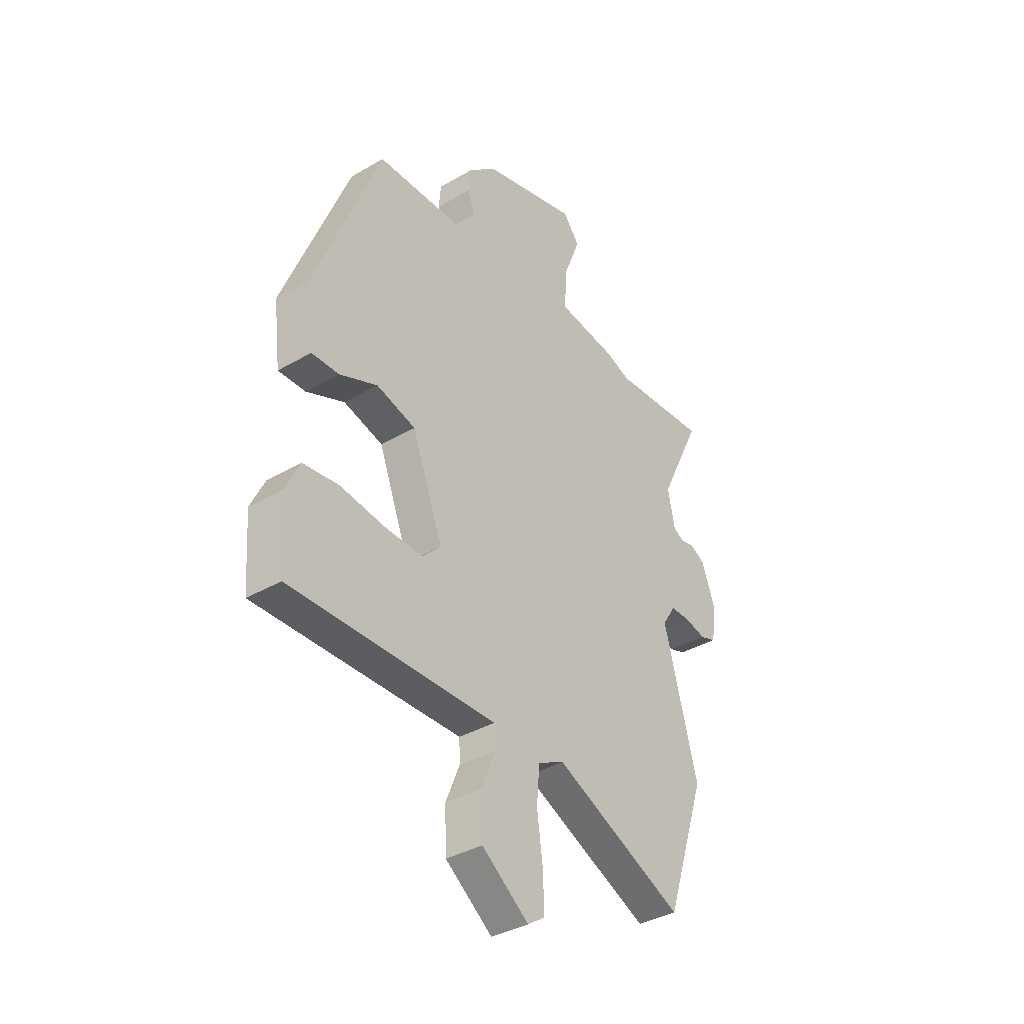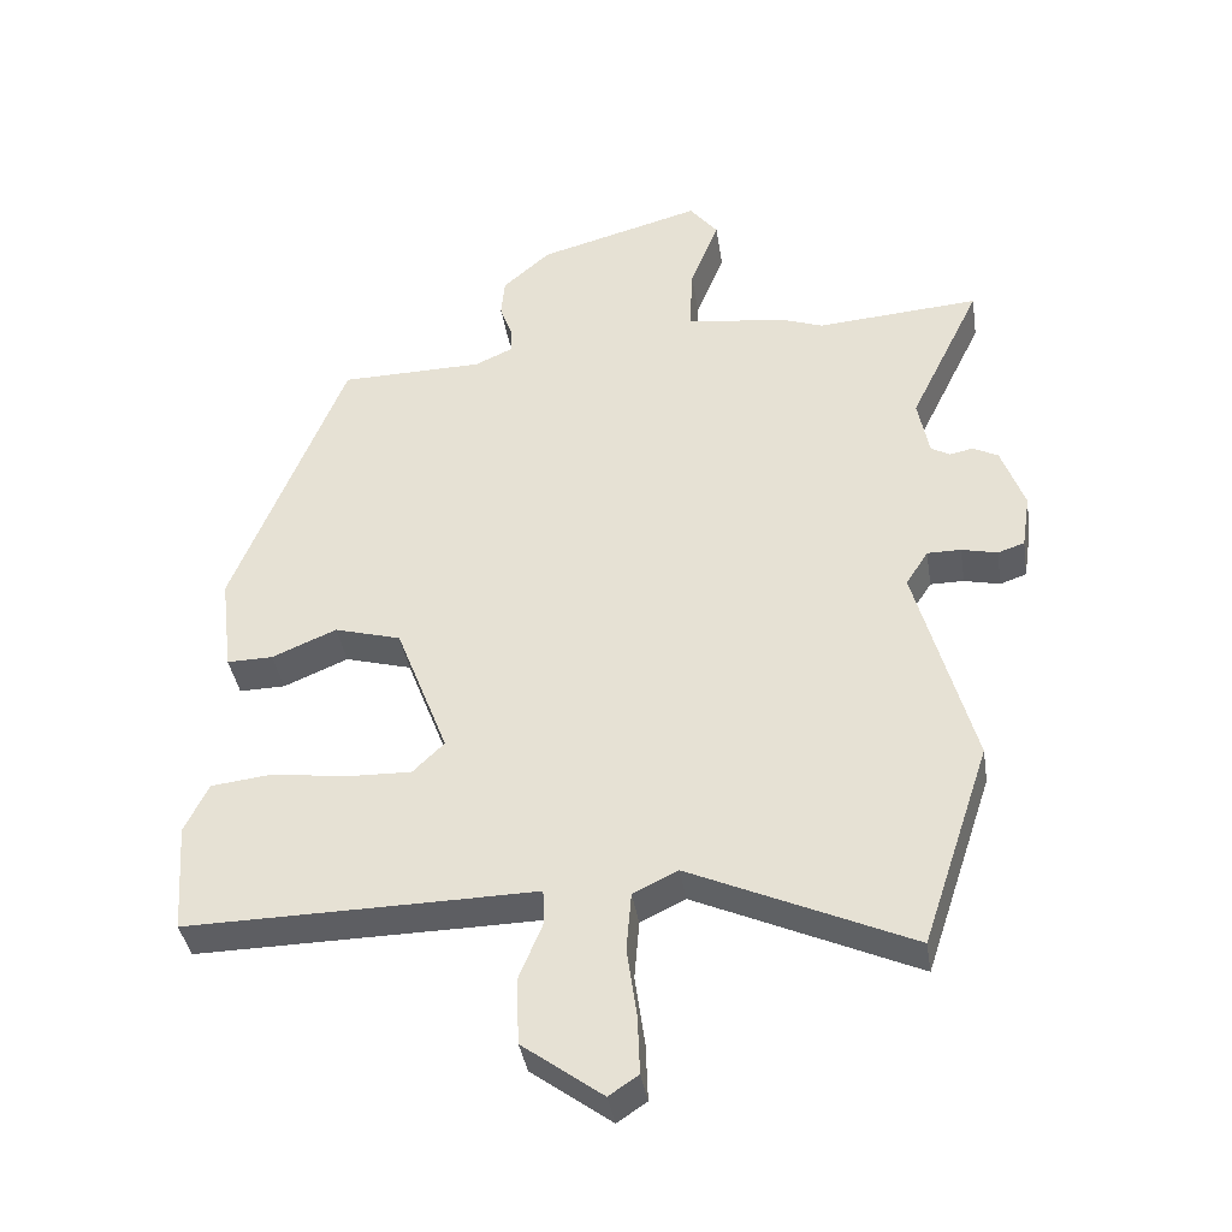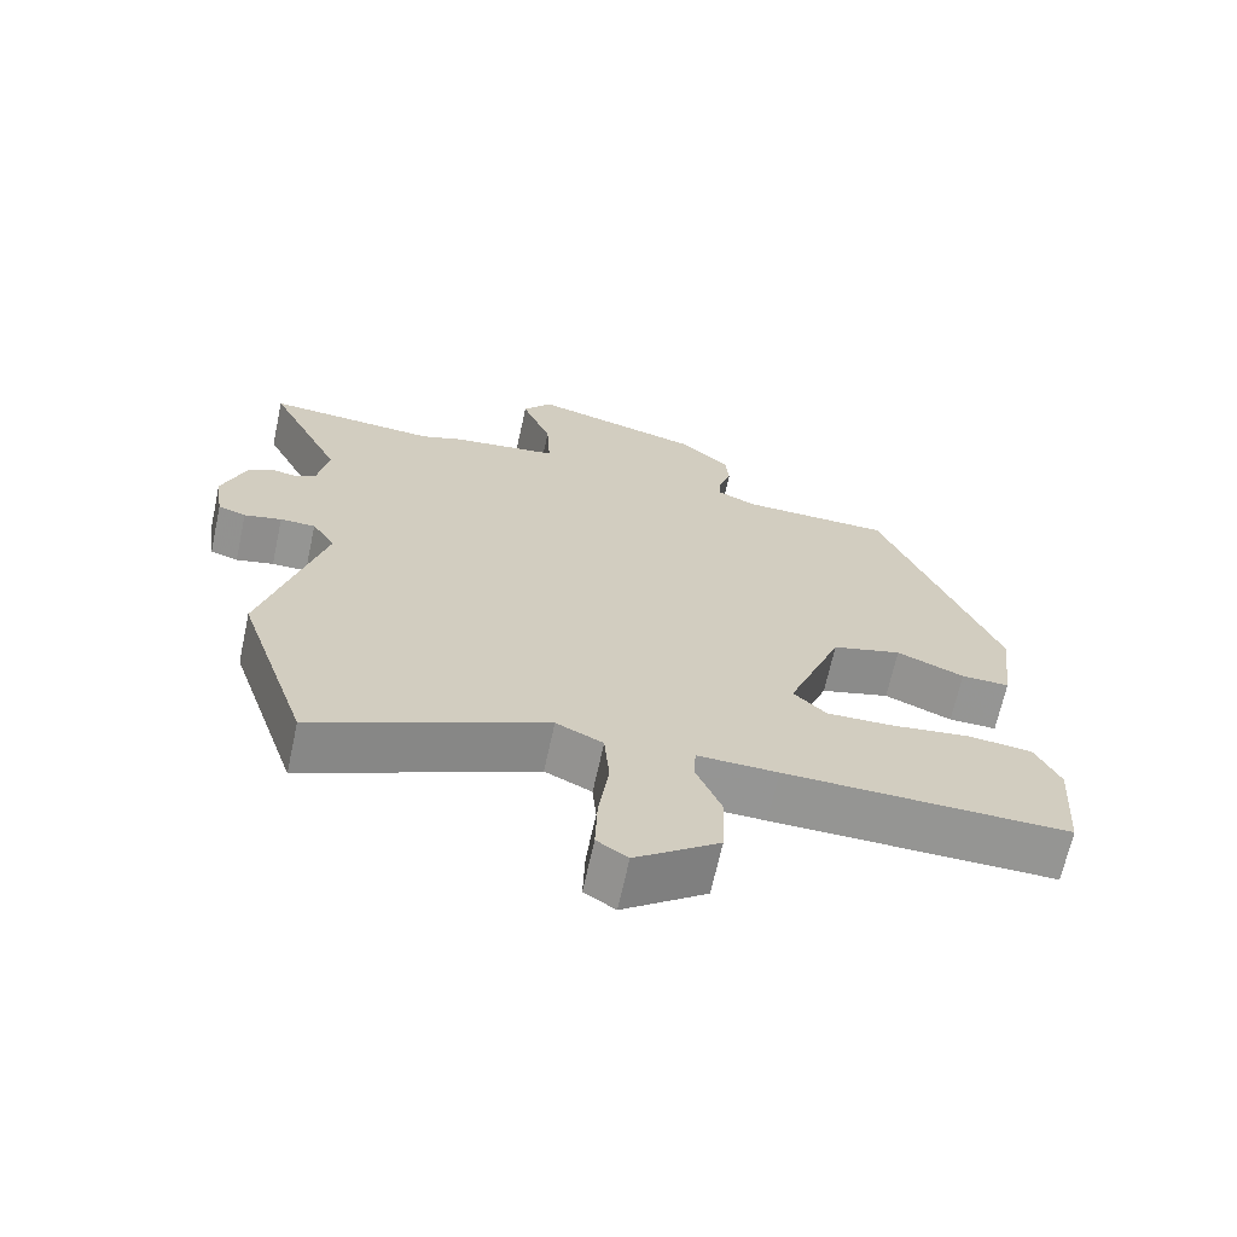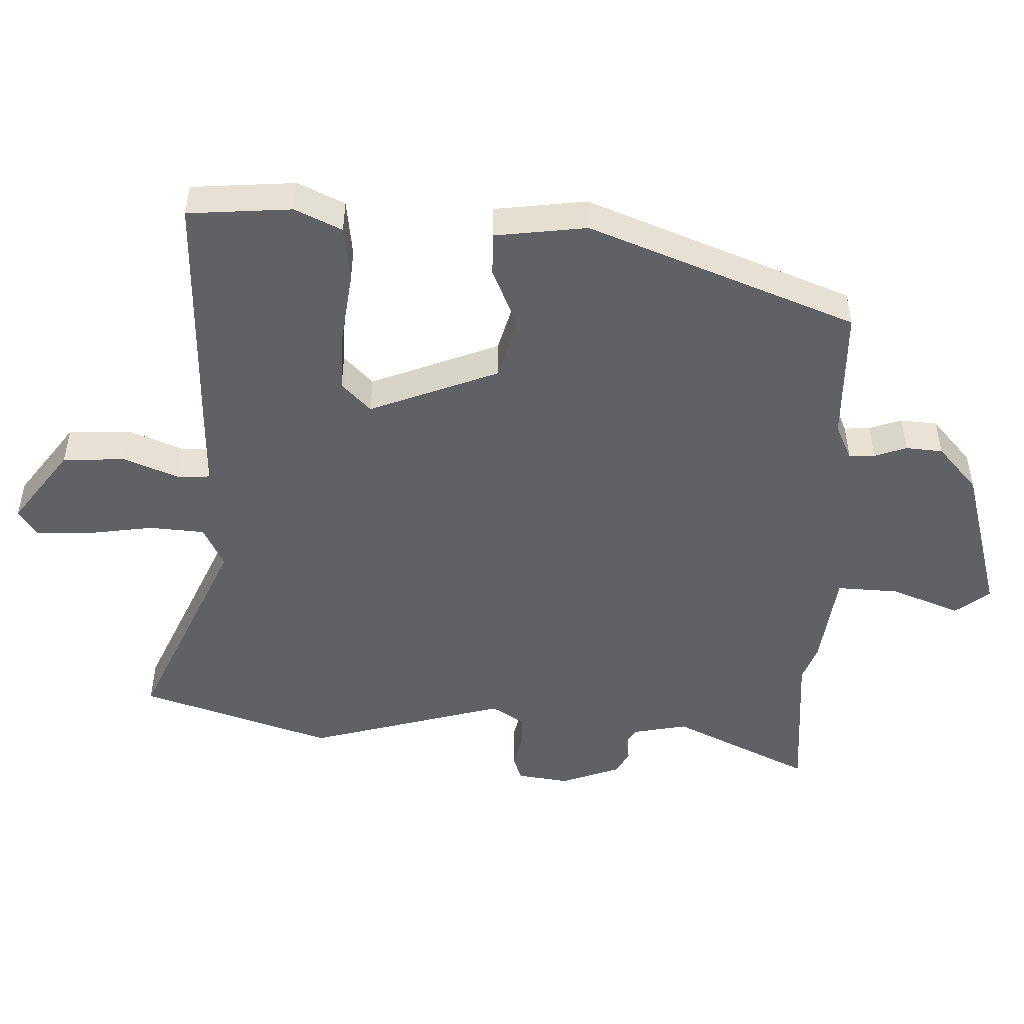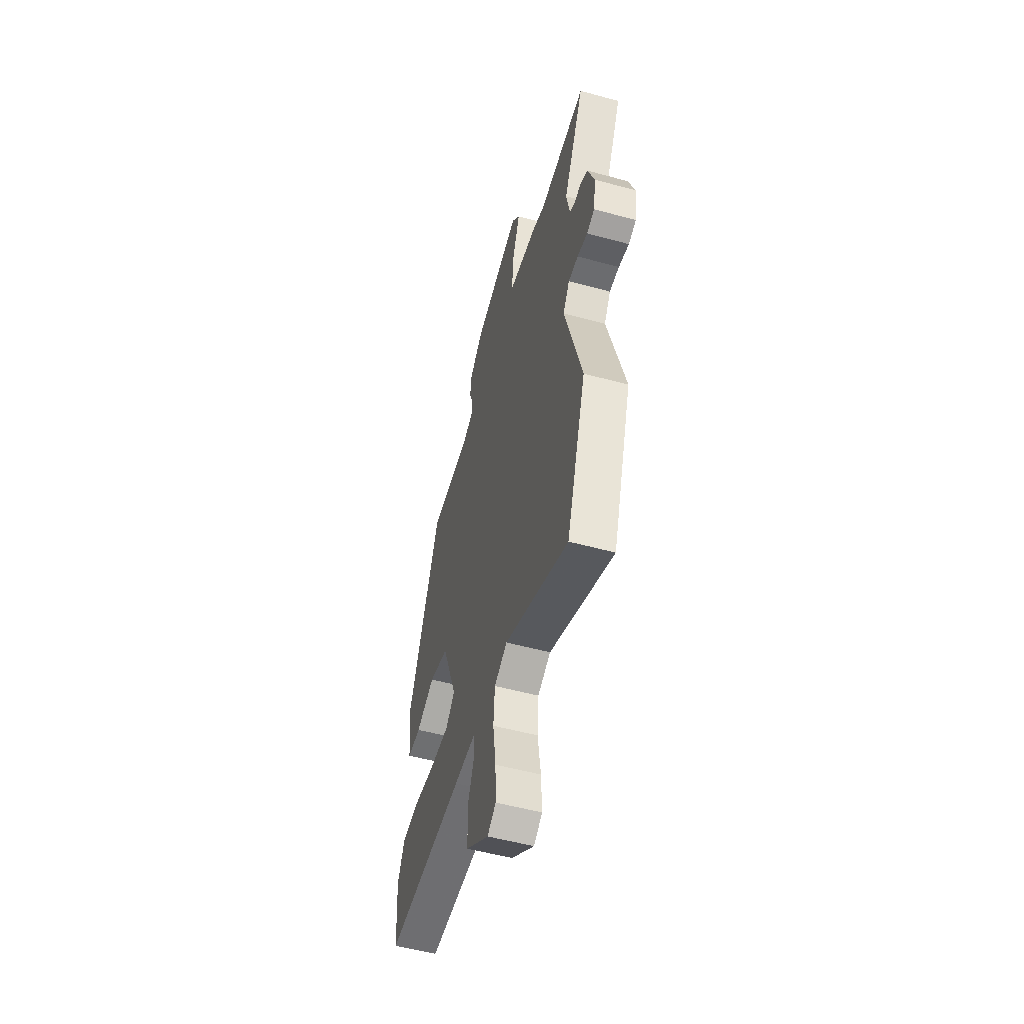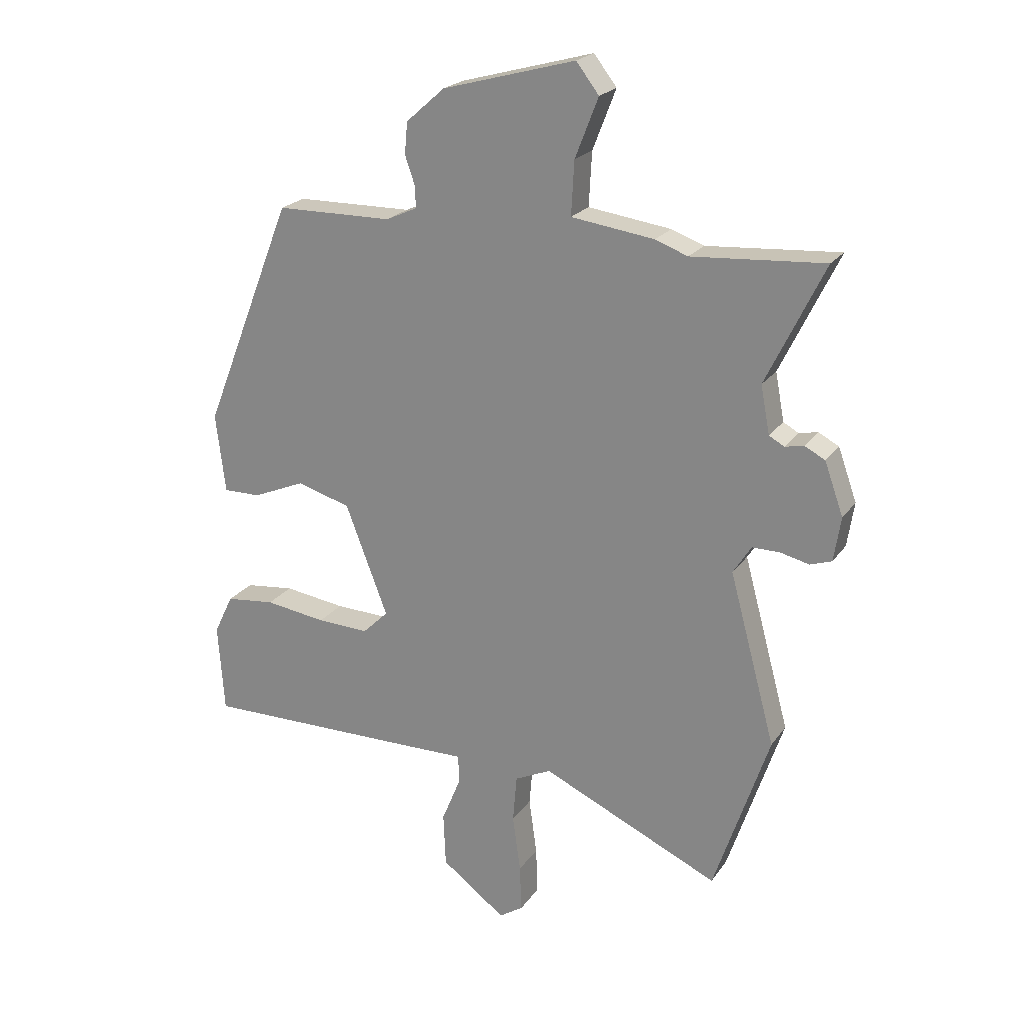
<metadata>
{"format":"obj","ext":"obj","renderer":"f3d","projection":"perspective","resolution":1024,"background":"white","views":[{"elev":-36.8,"azim":-52.9,"up":"+Z"},{"elev":-39.0,"azim":8.9,"up":"+Z"},{"elev":-67.3,"azim":167.7,"up":"+Z"},{"elev":-49.3,"azim":-91.5,"up":"+Y"},{"elev":-53.7,"azim":73.8,"up":"+Z"},{"elev":22.1,"azim":25.7,"up":"+Z"}]}
</metadata>
<code>
v 0.555 0.07 -0.336
v 0.458 0.07 -0.627
v 0.143 0.07 -0.484
v 0.079 0.07 -0.515
v 0.072 0.07 -0.599
v 0.086 0.07 -0.7
v 0.089 0.07 -0.783
v 0.047 0.07 -0.811
v -0.067 0.07 -0.726
v -0.071 0.07 -0.631
v -0.037 0.07 -0.548
v -0.039 0.07 -0.498
v -0.149 0.07 -0.5
v -0.537 0.07 -0.505
v -0.548 0.07 -0.347
v -0.514 0.07 -0.276
v -0.427 0.07 -0.266
v -0.319 0.07 -0.281
v -0.227 0.07 -0.284
v -0.182 0.07 -0.24
v -0.257 0.07 -0.044
v -0.352 0.07 -0.017
v -0.444 0.07 -0.056
v -0.51 0.07 -0.057
v -0.527 0.07 0.083
v -0.367 0.07 0.487
v -0.162 0.07 0.49
v -0.107 0.07 0.515
v -0.109 0.07 0.554
v -0.126 0.07 0.603
v -0.121 0.07 0.659
v -0.053 0.07 0.719
v 0.181 0.07 0.783
v 0.221 0.07 0.731
v 0.18 0.07 0.626
v 0.175 0.07 0.532
v 0.321 0.07 0.512
v 0.378 0.07 0.491
v 0.611 0.07 0.508
v 0.509 0.07 0.298
v 0.525 0.07 0.214
v 0.552 0.07 0.199
v 0.585 0.07 0.206
v 0.621 0.07 0.187
v 0.654 0.07 0.095
v 0.642 0.07 0.017
v 0.604 0.07 0.004
v 0.553 0.07 0.016
v 0.505 0.07 0.016
v 0.473 0.07 -0.034
v 0.555 0 -0.336
v 0.458 0 -0.627
v 0.143 0 -0.484
v 0.079 0 -0.515
v 0.072 0 -0.599
v 0.086 0 -0.7
v 0.089 0 -0.783
v 0.047 0 -0.811
v -0.067 0 -0.726
v -0.071 0 -0.631
v -0.037 0 -0.548
v -0.039 0 -0.498
v -0.149 0 -0.5
v -0.537 0 -0.505
v -0.548 0 -0.347
v -0.514 0 -0.276
v -0.427 0 -0.266
v -0.319 0 -0.281
v -0.227 0 -0.284
v -0.182 0 -0.24
v -0.257 0 -0.044
v -0.352 0 -0.017
v -0.444 0 -0.056
v -0.51 0 -0.057
v -0.527 0 0.083
v -0.367 0 0.487
v -0.162 0 0.49
v -0.107 0 0.515
v -0.109 0 0.554
v -0.126 0 0.603
v -0.121 0 0.659
v -0.053 0 0.719
v 0.181 0 0.783
v 0.221 0 0.731
v 0.18 0 0.626
v 0.175 0 0.532
v 0.321 0 0.512
v 0.378 0 0.491
v 0.611 0 0.508
v 0.509 0 0.298
v 0.525 0 0.214
v 0.552 0 0.199
v 0.585 0 0.206
v 0.621 0 0.187
v 0.654 0 0.095
v 0.642 0 0.017
v 0.604 0 0.004
v 0.553 0 0.016
v 0.505 0 0.016
v 0.473 0 -0.034
f 45 46 47 48
f 45 48 49
f 42 43 44 45
f 41 42 45 49
f 40 41 49 50
f 38 39 40
f 36 37 38 40
f 32 33 34 35
f 32 35 36
f 29 30 31 32
f 28 29 32 36
f 27 28 36 40
f 22 23 24 25
f 21 22 25 26
f 20 21 26 27
f 15 16 17 18
f 15 18 19
f 12 13 14 15
f 12 15 19
f 8 9 10 11
f 8 11 12
f 5 6 7 8
f 4 5 8 12
f 3 4 12 19
f 50 1 2 3
f 20 27 40 50
f 3 19 20 50
f 98 97 96 95
f 99 98 95
f 95 94 93 92
f 99 95 92 91
f 100 99 91 90
f 90 89 88
f 90 88 87 86
f 85 84 83 82
f 86 85 82
f 82 81 80 79
f 86 82 79 78
f 90 86 78 77
f 75 74 73 72
f 76 75 72 71
f 77 76 71 70
f 68 67 66 65
f 69 68 65
f 65 64 63 62
f 69 65 62
f 61 60 59 58
f 62 61 58
f 58 57 56 55
f 62 58 55 54
f 69 62 54 53
f 53 52 51 100
f 100 90 77 70
f 100 70 69 53
f 1 51 52 2
f 2 52 53 3
f 3 53 54 4
f 4 54 55 5
f 5 55 56 6
f 6 56 57 7
f 7 57 58 8
f 8 58 59 9
f 9 59 60 10
f 10 60 61 11
f 11 61 62 12
f 12 62 63 13
f 13 63 64 14
f 14 64 65 15
f 15 65 66 16
f 16 66 67 17
f 17 67 68 18
f 18 68 69 19
f 19 69 70 20
f 20 70 71 21
f 21 71 72 22
f 22 72 73 23
f 23 73 74 24
f 24 74 75 25
f 25 75 76 26
f 26 76 77 27
f 27 77 78 28
f 28 78 79 29
f 29 79 80 30
f 30 80 81 31
f 31 81 82 32
f 32 82 83 33
f 33 83 84 34
f 34 84 85 35
f 35 85 86 36
f 36 86 87 37
f 37 87 88 38
f 38 88 89 39
f 39 89 90 40
f 40 90 91 41
f 41 91 92 42
f 42 92 93 43
f 43 93 94 44
f 44 94 95 45
f 45 95 96 46
f 46 96 97 47
f 47 97 98 48
f 48 98 99 49
f 49 99 100 50
f 50 100 51 1

</code>
